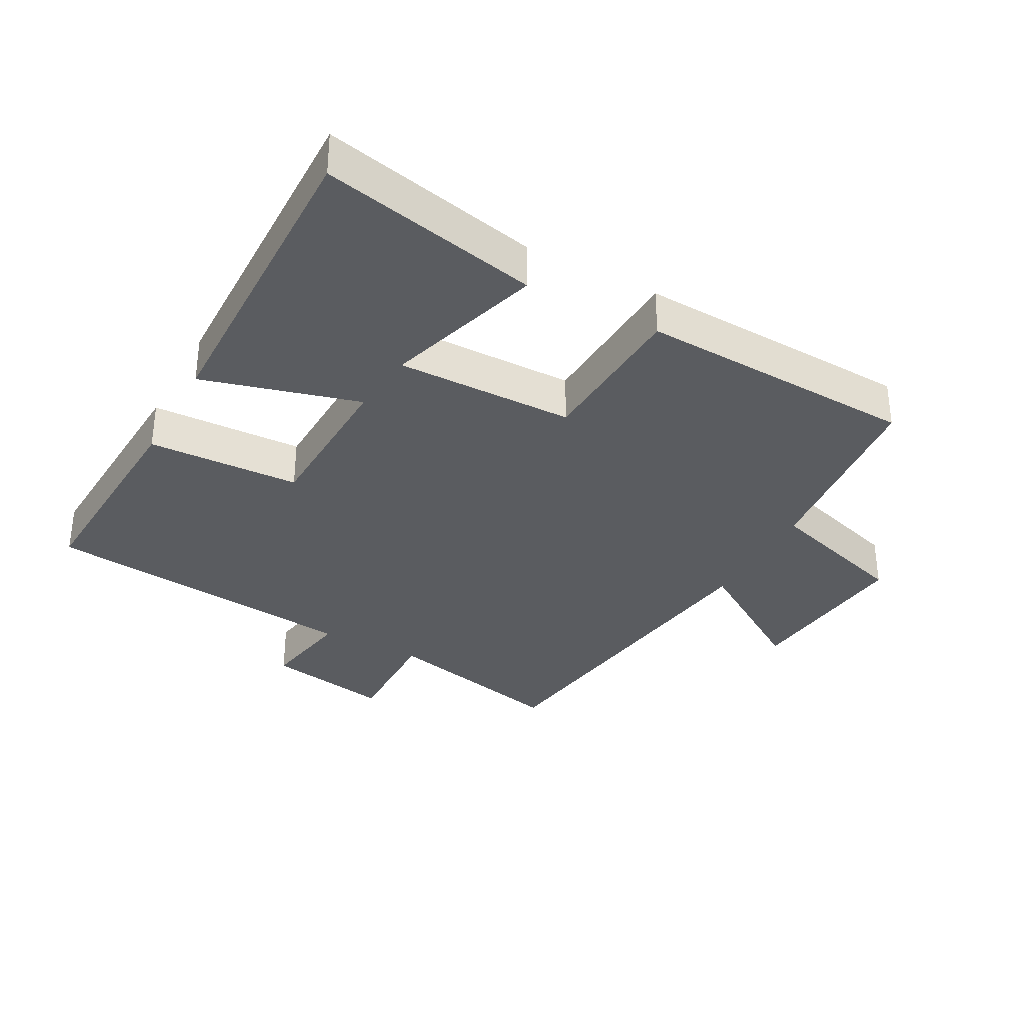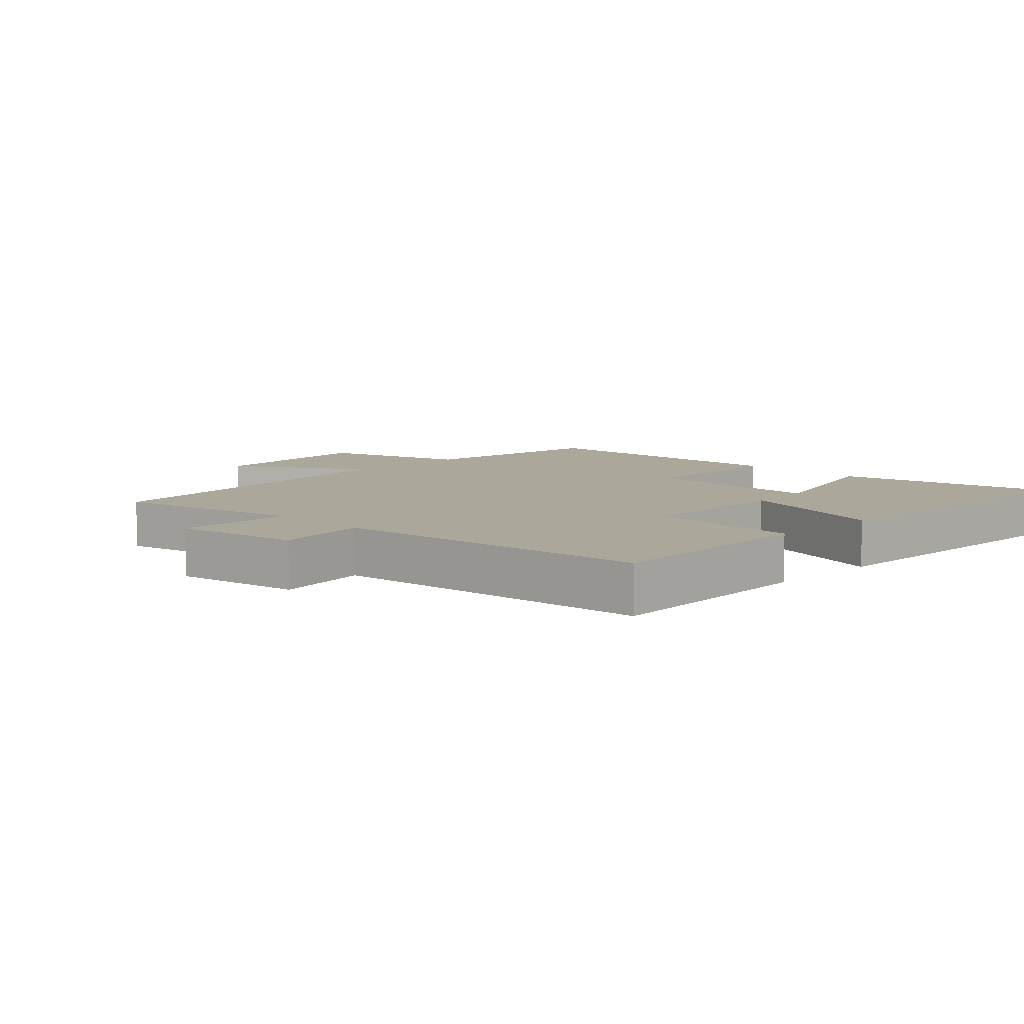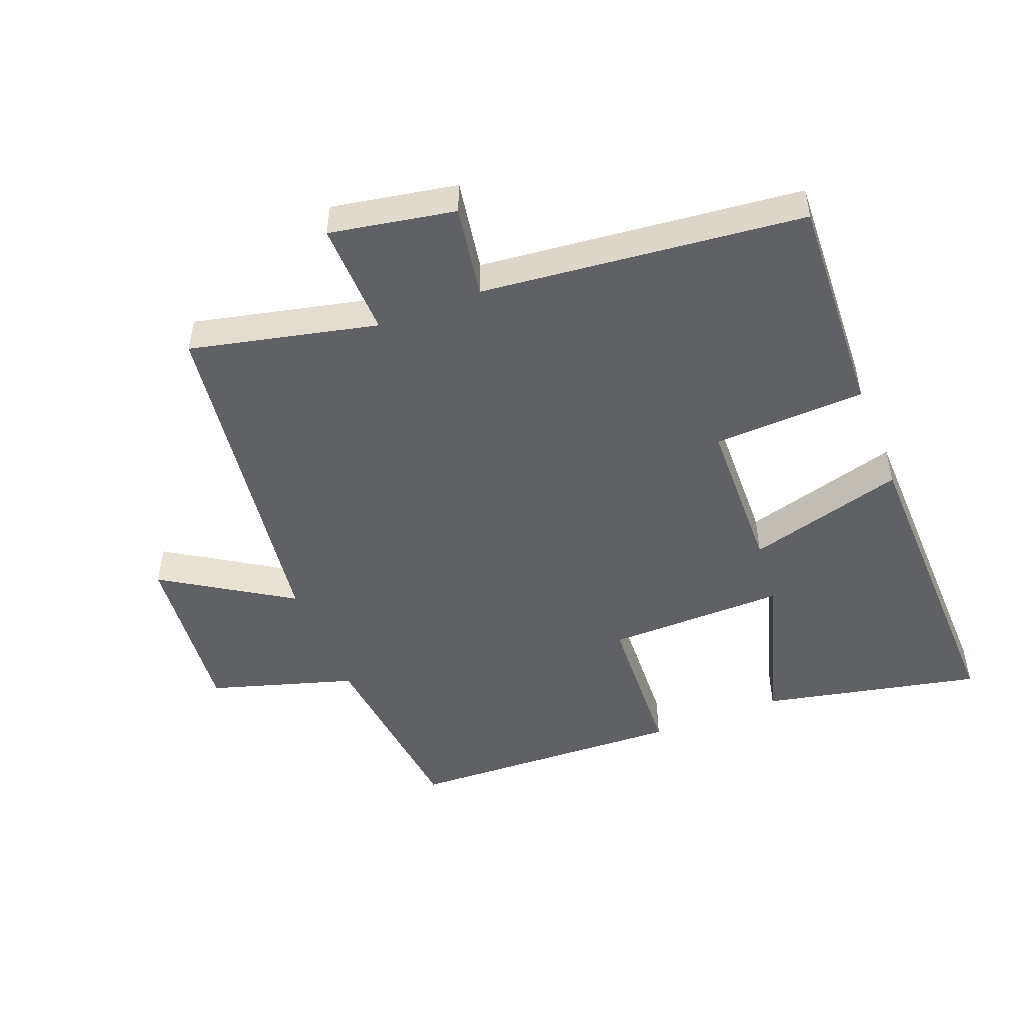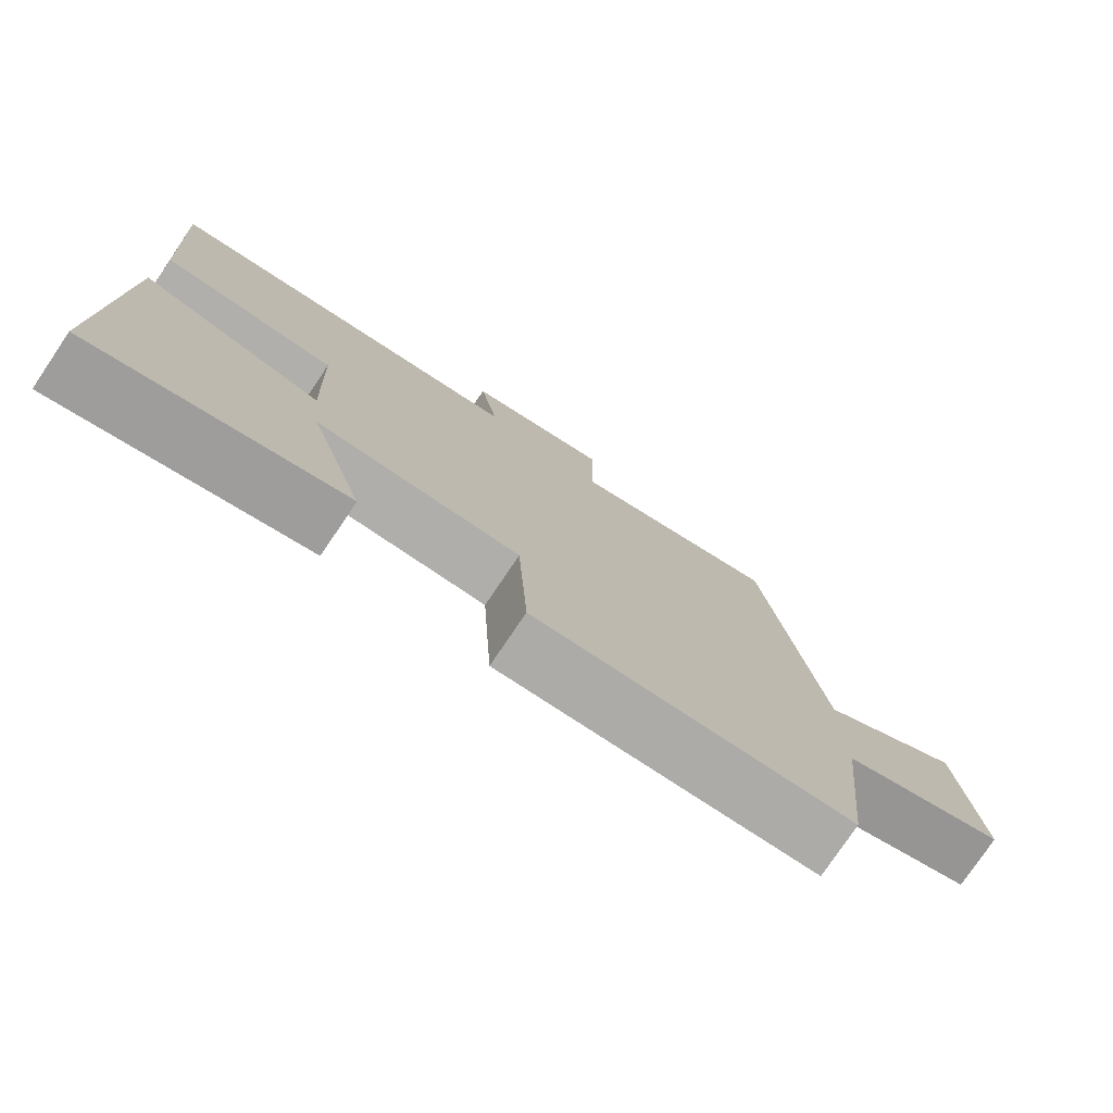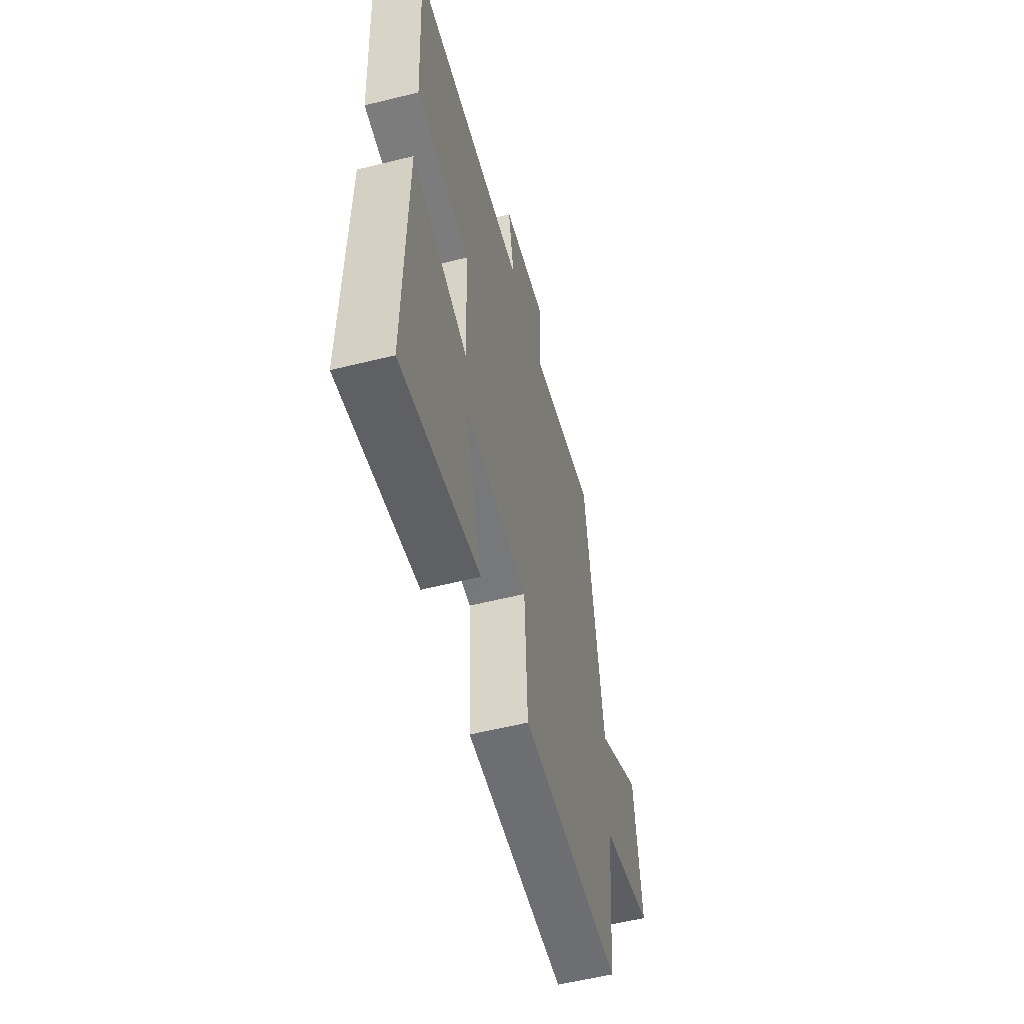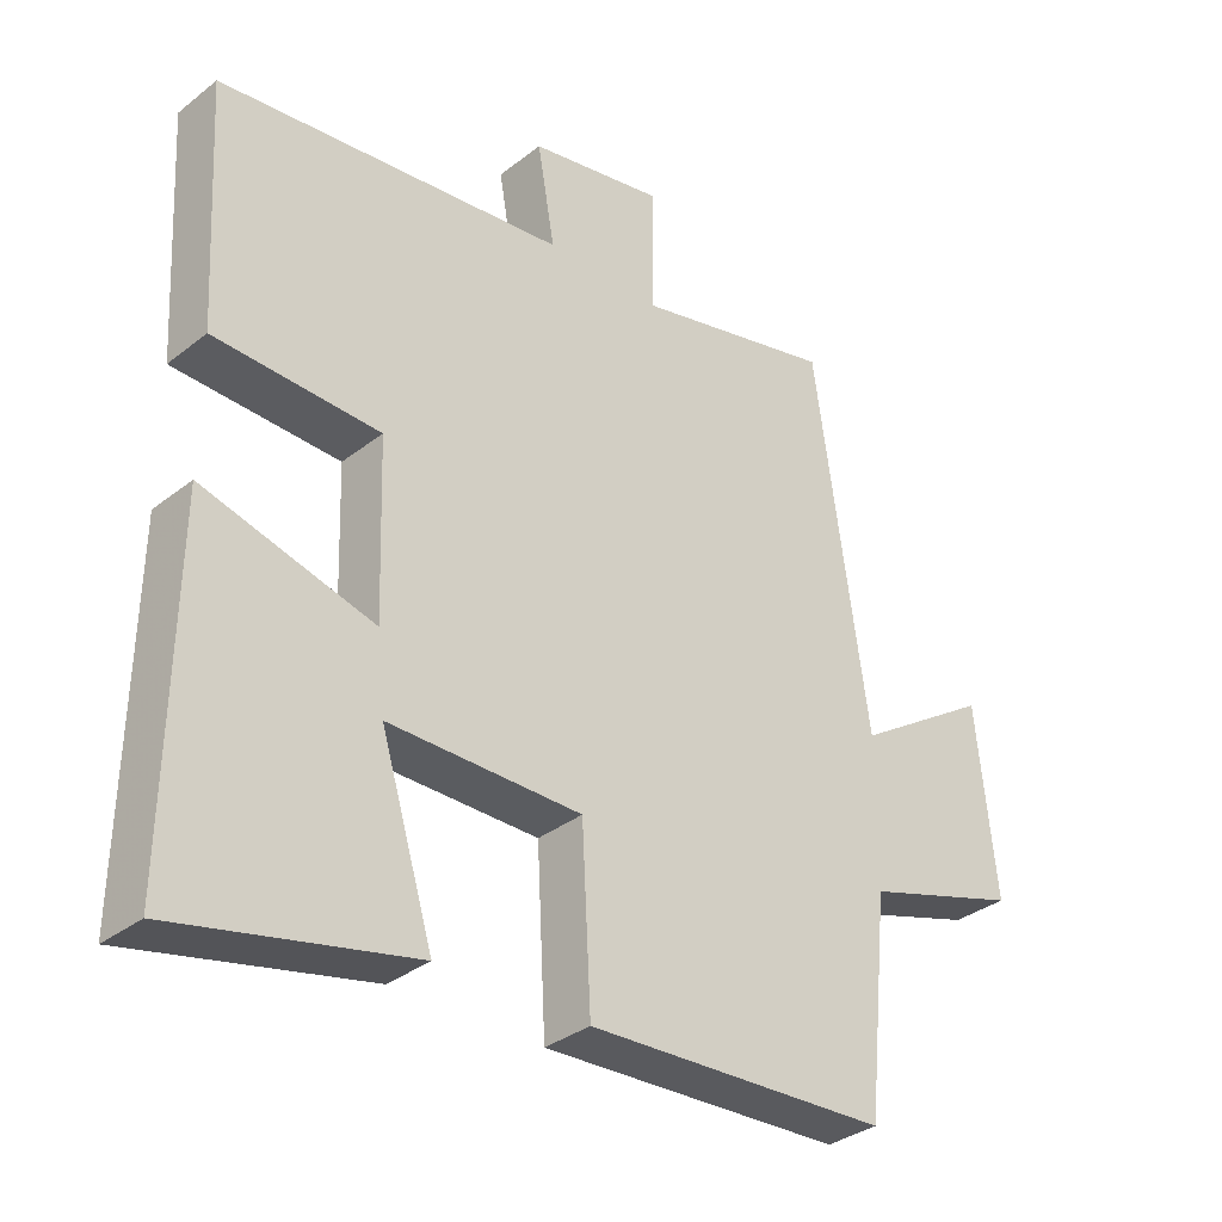
<metadata>
{"format":"obj","ext":"obj","renderer":"f3d","projection":"perspective","resolution":1024,"background":"white","views":[{"elev":-33.9,"azim":151.7,"up":"+Y"},{"elev":8.1,"azim":45.2,"up":"+Y"},{"elev":-49.0,"azim":21.8,"up":"+Y"},{"elev":-77.4,"azim":146.0,"up":"+Z"},{"elev":-56.9,"azim":104.5,"up":"+Z"},{"elev":-33.6,"azim":136.8,"up":"+Z"}]}
</metadata>
<code>
v -0.424 0.07 0.567
v -0.138 0.07 0.5
v -0.141 0.07 0.678
v 0.051 0.07 0.642
v 0.026 0.07 0.5
v 0.519 0.07 0.445
v 0.5 0.07 0.104
v 0.266 0.07 0.096
v 0.258 0.07 -0.148
v 0.5 0.07 -0.082
v 0.508 0.07 -0.574
v 0.172 0.07 -0.5
v 0.247 0.07 -0.256
v -0.027 0.07 -0.258
v -0.04 0.07 -0.5
v -0.469 0.07 -0.48
v -0.5 0.07 -0.176
v -0.722 0.07 -0.107
v -0.694 0.07 0.161
v -0.5 0.07 0.036
v -0.424 0 0.567
v -0.138 0 0.5
v -0.141 0 0.678
v 0.051 0 0.642
v 0.026 0 0.5
v 0.519 0 0.445
v 0.5 0 0.104
v 0.266 0 0.096
v 0.258 0 -0.148
v 0.5 0 -0.082
v 0.508 0 -0.574
v 0.172 0 -0.5
v 0.247 0 -0.256
v -0.027 0 -0.258
v -0.04 0 -0.5
v -0.469 0 -0.48
v -0.5 0 -0.176
v -0.722 0 -0.107
v -0.694 0 0.161
v -0.5 0 0.036
f 17 18 19 20
f 17 20 1 2
f 14 15 16 17
f 13 14 17 2
f 10 11 12 13
f 9 10 13
f 8 9 13 2
f 5 6 7 8
f 5 8 2 3
f 3 4 5
f 40 39 38 37
f 22 21 40 37
f 37 36 35 34
f 22 37 34 33
f 33 32 31 30
f 33 30 29
f 22 33 29 28
f 28 27 26 25
f 23 22 28 25
f 25 24 23
f 1 21 22 2
f 2 22 23 3
f 3 23 24 4
f 4 24 25 5
f 5 25 26 6
f 6 26 27 7
f 7 27 28 8
f 8 28 29 9
f 9 29 30 10
f 10 30 31 11
f 11 31 32 12
f 12 32 33 13
f 13 33 34 14
f 14 34 35 15
f 15 35 36 16
f 16 36 37 17
f 17 37 38 18
f 18 38 39 19
f 19 39 40 20
f 20 40 21 1

</code>
